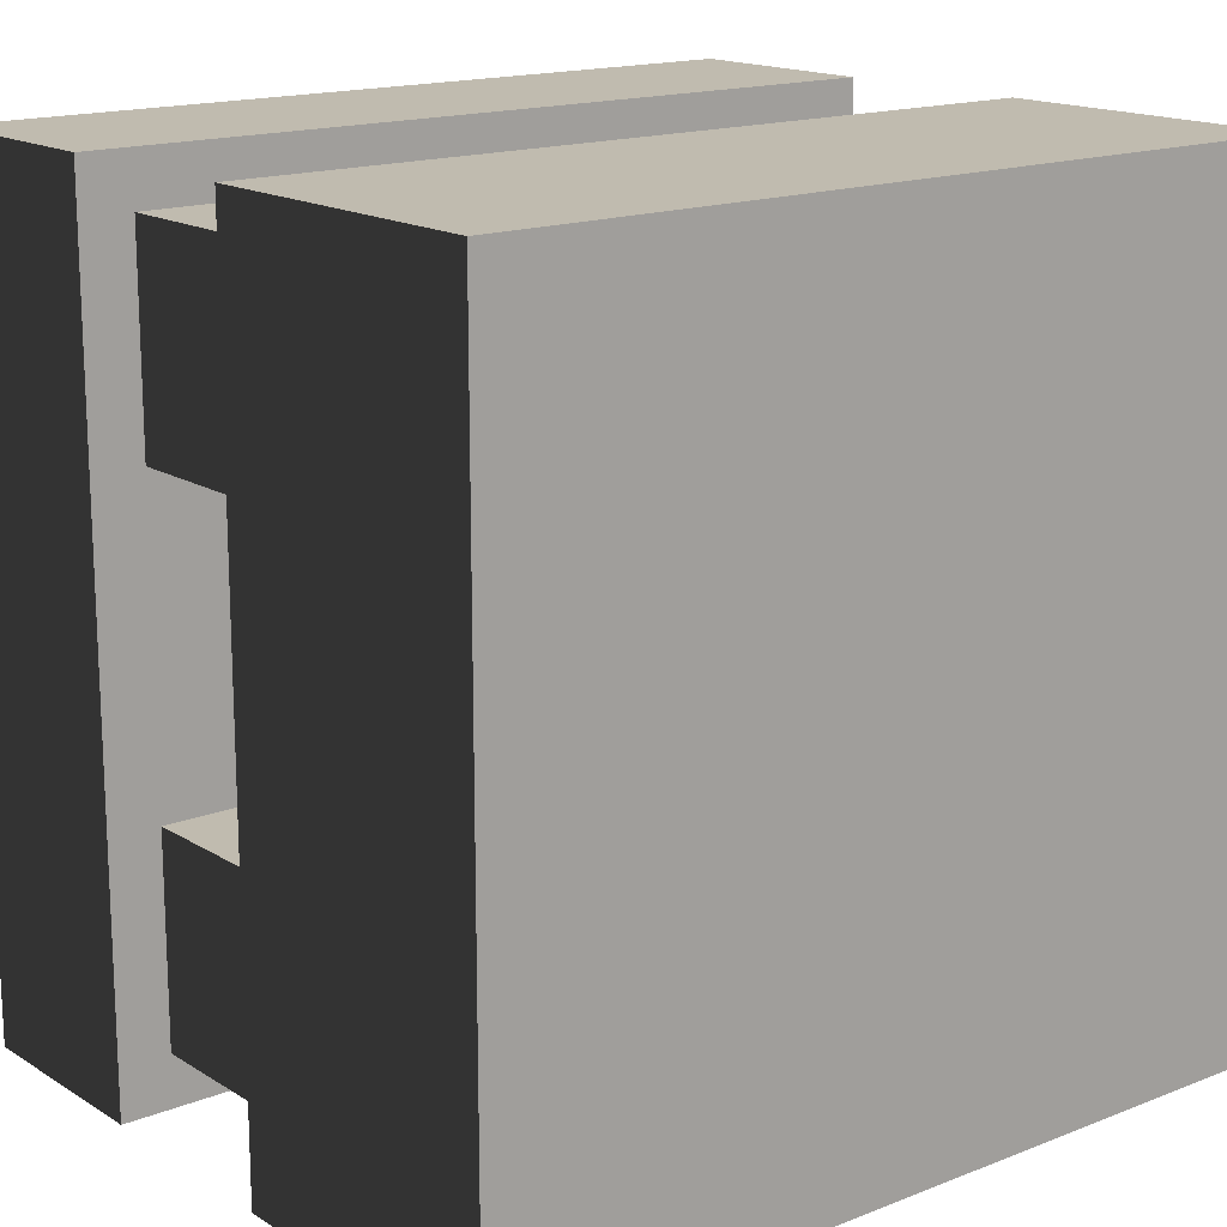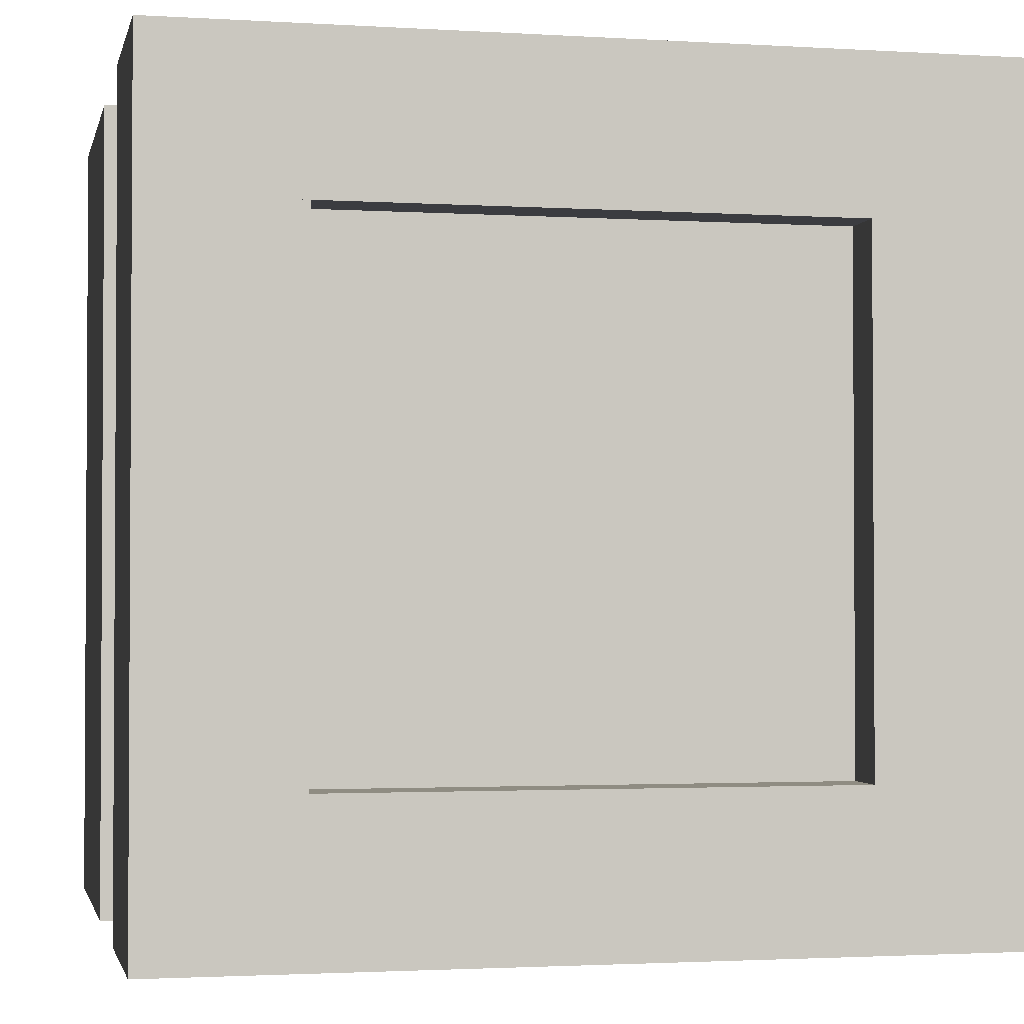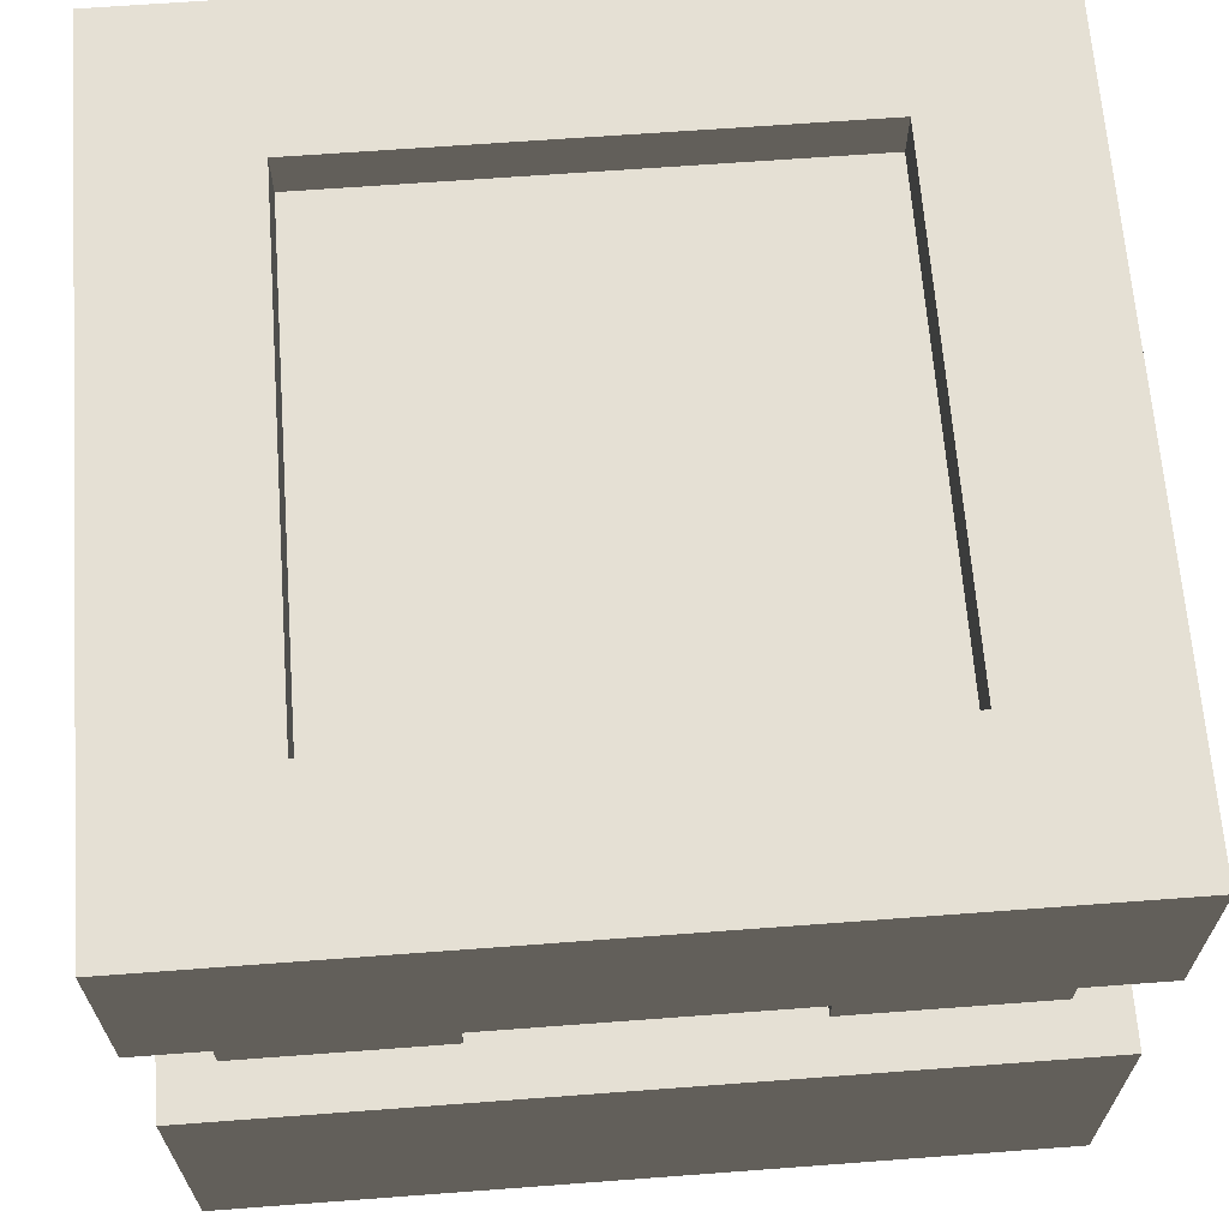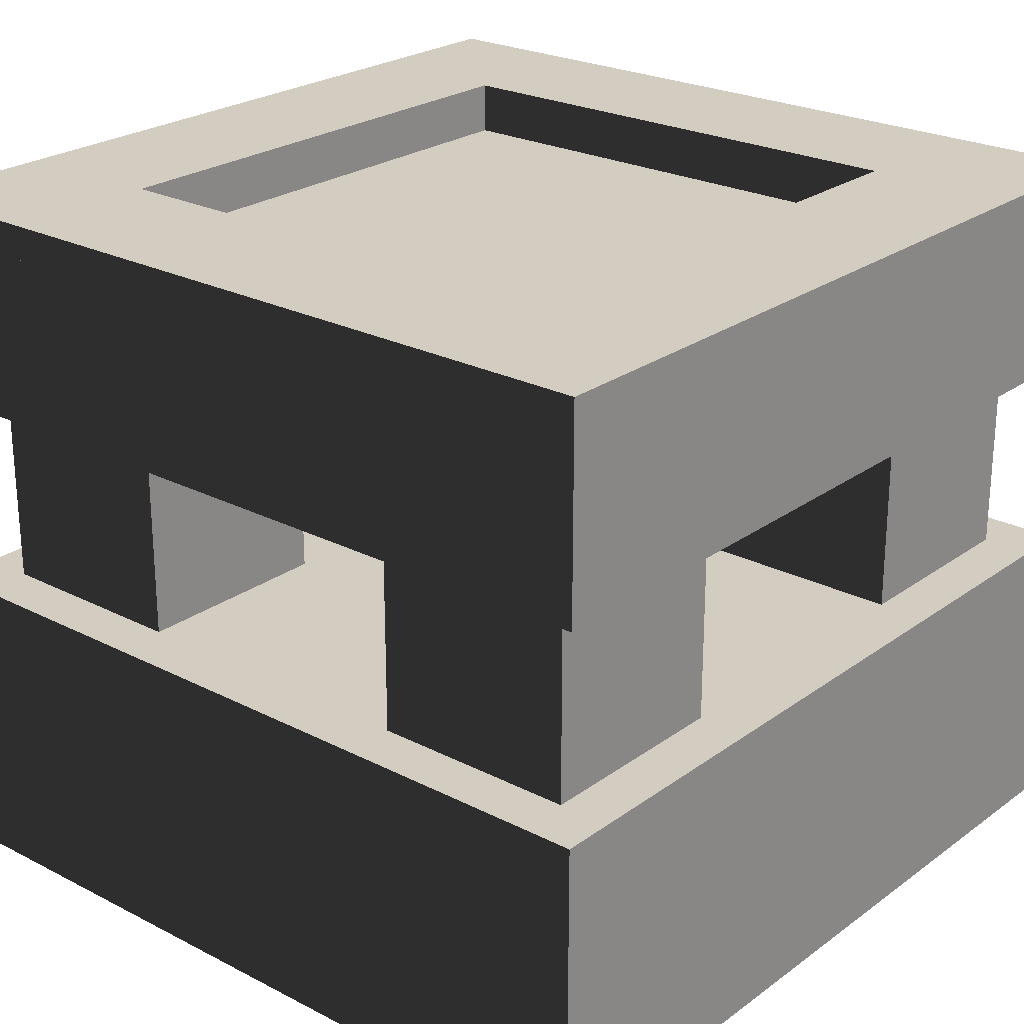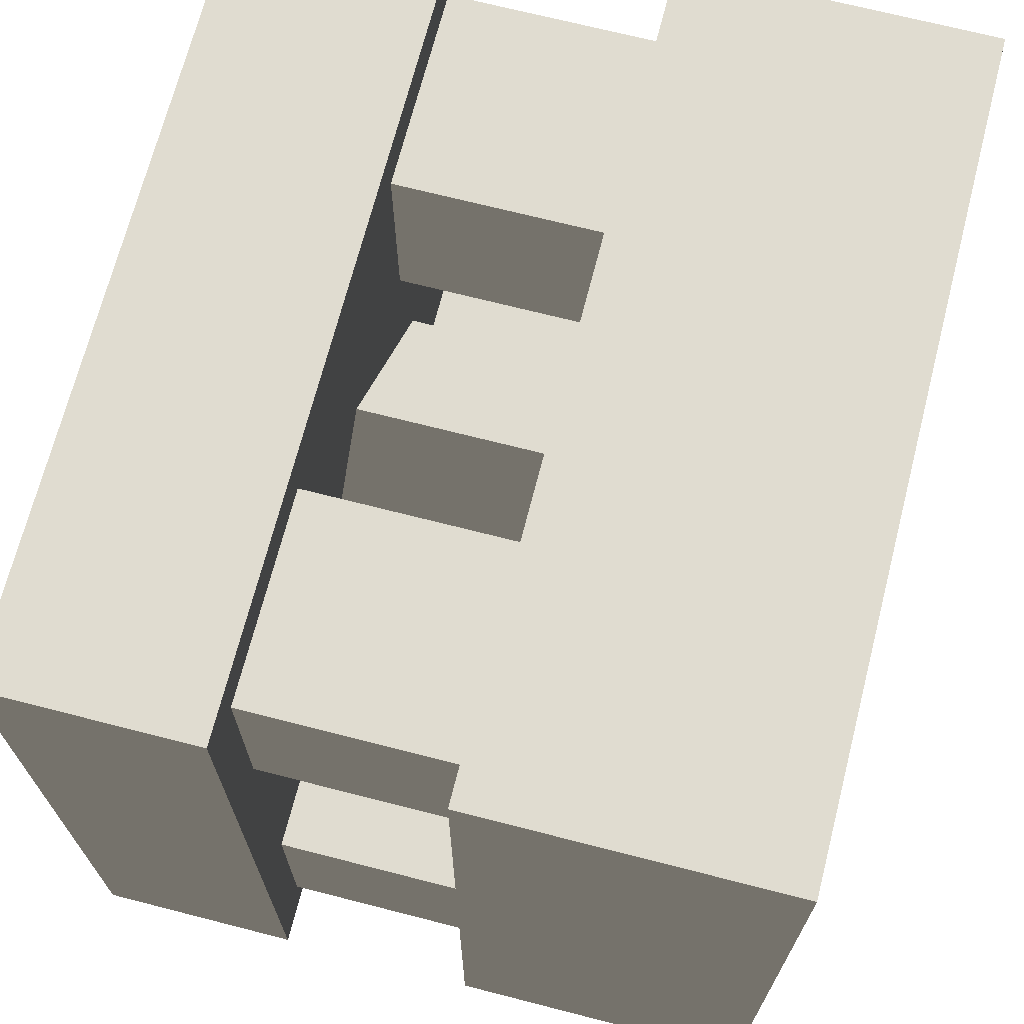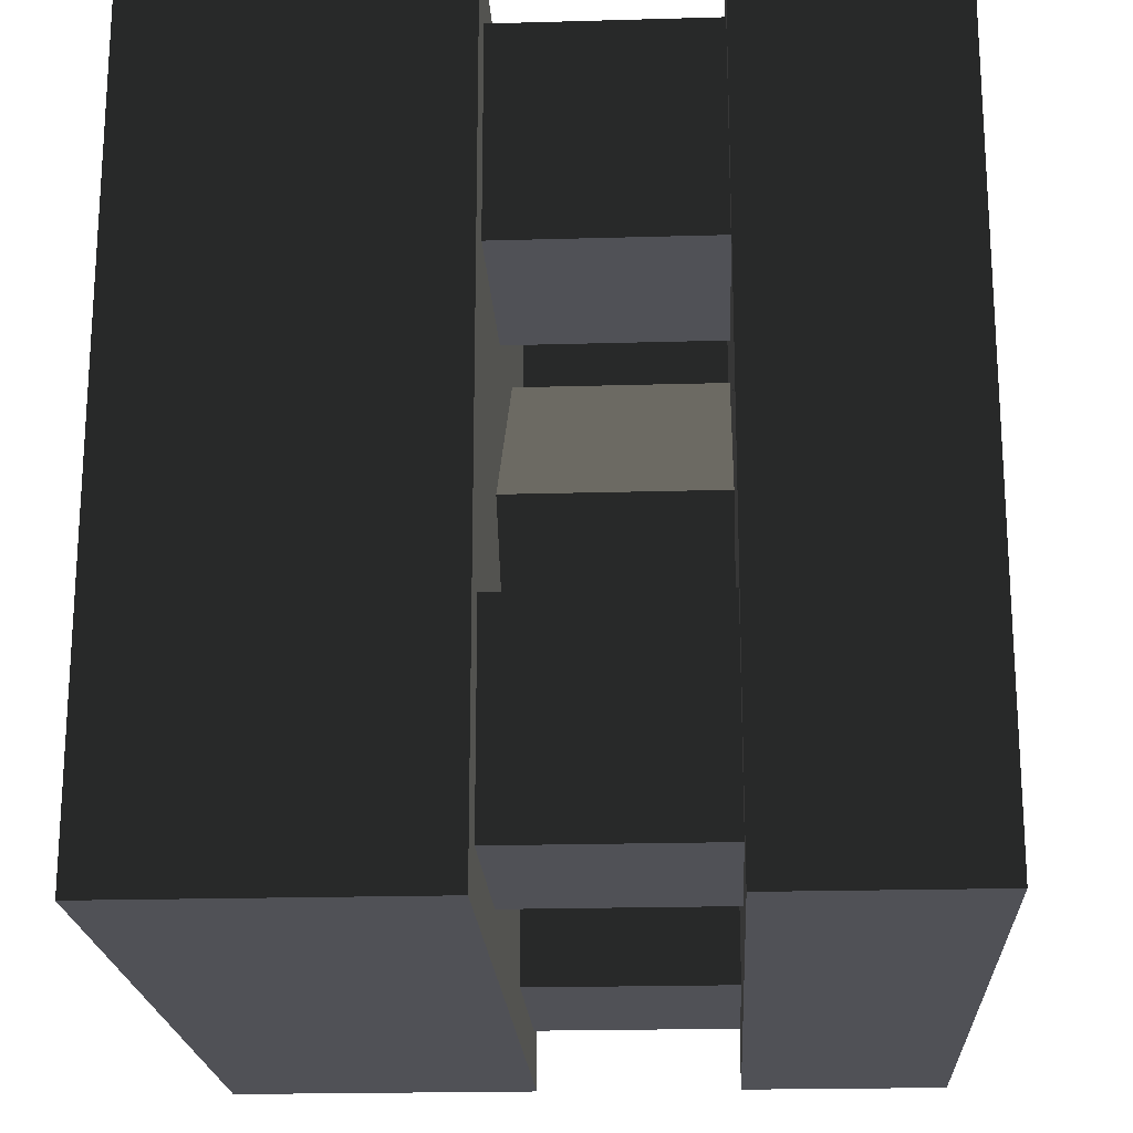
<metadata>
{"format":"obj","ext":"obj","renderer":"f3d","projection":"perspective","resolution":1024,"background":"white","views":[{"elev":16.2,"azim":-38.8,"up":"+Z"},{"elev":-2.0,"azim":167.7,"up":"+Z"},{"elev":65.9,"azim":85.7,"up":"+Y"},{"elev":24.3,"azim":-49.8,"up":"+Y"},{"elev":69.7,"azim":-75.6,"up":"+Z"},{"elev":-20.4,"azim":93.0,"up":"+Z"}]}
</metadata>
<code>
o model
v  0.8125  0.625  0.8125
v  0.8125  0.625  0.1875
v  0.8125  0.6875  0.1875
v  0.8125  0.6875  0.8125
v  0.1875  0.625  0.1875
v  0.1875  0.625  0.8125
v  0.1875  0.6875  0.8125
v  0.1875  0.6875  0.1875
v  0.8125  0.75  0.8125
v  0.8125  0.75  0.1875
v  0.8125  0.8125  0.1875
v  0.8125  0.8125  0.8125
v  0.1875  0.75  0.1875
v  0.1875  0.75  0.8125
v  0.1875  0.8125  0.8125
v  0.1875  0.8125  0.1875
v  0.721  0.375  0.5
v  0.5  0.375  0.279
v  0.5  0.625  0.279
v  0.721  0.625  0.5
v  0.279  0.375  0.5
v  0.5  0.375  0.721
v  0.5  0.625  0.721
v  0.279  0.625  0.5
v  1  0.625  0.8125
v  1  0.625  0.1875
v  1  0.875  0.1875
v  1  0.875  0.8125
v  0.8125  0.875  0.8125
v  0.8125  0.875  0.1875
v  0.1875  0.875  0.1875
v  0.1875  0.875  0.8125
v  0  0.625  0.1875
v  0  0.625  0.8125
v  0  0.875  0.8125
v  0  0.875  0.1875
v  1  0.625  1
v  1  0.875  1
v  0  0.625  1
v  0  0.875  1
v  0.3125  0.375  0.9375
v  0.3125  0.375  0.6875
v  0.3125  0.625  0.6875
v  0.3125  0.625  0.9375
v  0.0625  0.375  0.6875
v  0.0625  0.375  0.9375
v  0.0625  0.625  0.9375
v  0.0625  0.625  0.6875
v  0.9375  0.375  0.9375
v  0.9375  0.375  0.6875
v  0.9375  0.625  0.6875
v  0.9375  0.625  0.9375
v  0.6875  0.375  0.6875
v  0.6875  0.375  0.9375
v  0.6875  0.625  0.9375
v  0.6875  0.625  0.6875
v  0.9375  0.375  0.3125
v  0.9375  0.375  0.0625
v  0.9375  0.625  0.0625
v  0.9375  0.625  0.3125
v  0.6875  0.375  0.0625
v  0.6875  0.375  0.3125
v  0.6875  0.625  0.3125
v  0.6875  0.625  0.0625
v  1  0.625  0
v  1  0.875  0
v  0  0.625  0
v  0  0.875  0
v  1  0  1
v  1  0  0
v  1  0.375  0
v  1  0.375  1
v  0  0  0
v  0  0  1
v  0  0.375  1
v  0  0.375  0
v  0.3125  0.375  0.3125
v  0.3125  0.375  0.0625
v  0.3125  0.625  0.0625
v  0.3125  0.625  0.3125
v  0.0625  0.375  0.0625
v  0.0625  0.375  0.3125
v  0.0625  0.625  0.3125
v  0.0625  0.625  0.0625
g Figure 1
f 1 2 3 4
f 5 6 7 8
f 1 6 5 2
f 3 8 7 4
f 2 5 8 3
f 6 1 4 7
f 9 10 11 12
f 13 14 15 16
f 9 14 13 10
f 11 16 15 12
f 10 13 16 11
f 14 9 12 15
f 17 18 19 20
f 21 22 23 24
f 17 22 21 18
f 19 24 23 20
f 18 21 24 19
f 22 17 20 23
f 25 26 27 28
f 2 1 29 30
f 25 1 2 26
f 27 30 29 28
f 26 2 30 27
f 1 25 28 29
f 6 5 31 32
f 33 34 35 36
f 6 34 33 5
f 31 36 35 32
f 5 33 36 31
f 34 6 32 35
f 37 25 28 38
f 34 39 40 35
f 37 39 34 25
f 28 35 40 38
f 25 34 35 28
f 39 37 38 40
f 41 42 43 44
f 45 46 47 48
f 41 46 45 42
f 43 48 47 44
f 42 45 48 43
f 46 41 44 47
f 49 50 51 52
f 53 54 55 56
f 49 54 53 50
f 51 56 55 52
f 50 53 56 51
f 54 49 52 55
f 57 58 59 60
f 61 62 63 64
f 57 62 61 58
f 59 64 63 60
f 58 61 64 59
f 62 57 60 63
f 26 65 66 27
f 67 33 36 68
f 26 33 67 65
f 66 68 36 27
f 65 67 68 66
f 33 26 27 36
f 69 70 71 72
f 73 74 75 76
f 69 74 73 70
f 71 76 75 72
f 70 73 76 71
f 74 69 72 75
f 77 78 79 80
f 81 82 83 84
f 77 82 81 78
f 79 84 83 80
f 78 81 84 79
f 82 77 80 83

</code>
